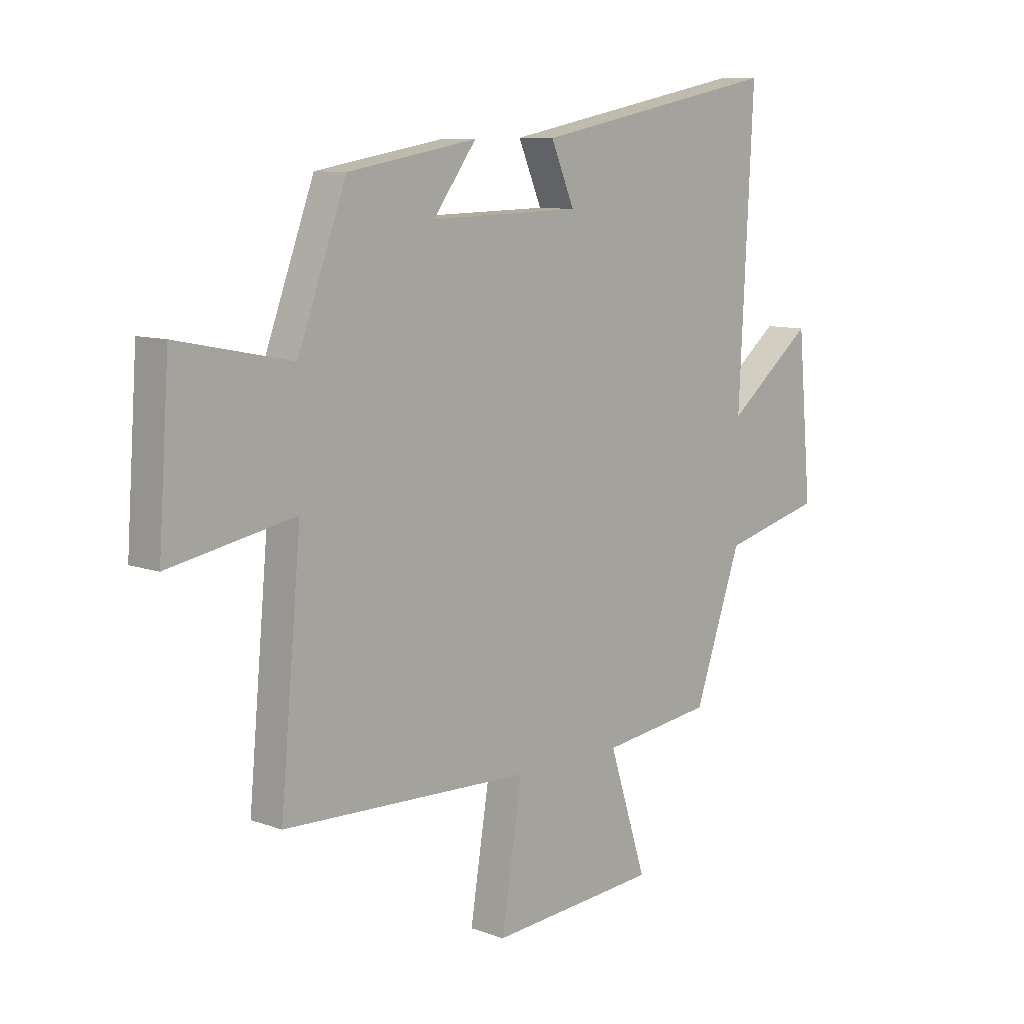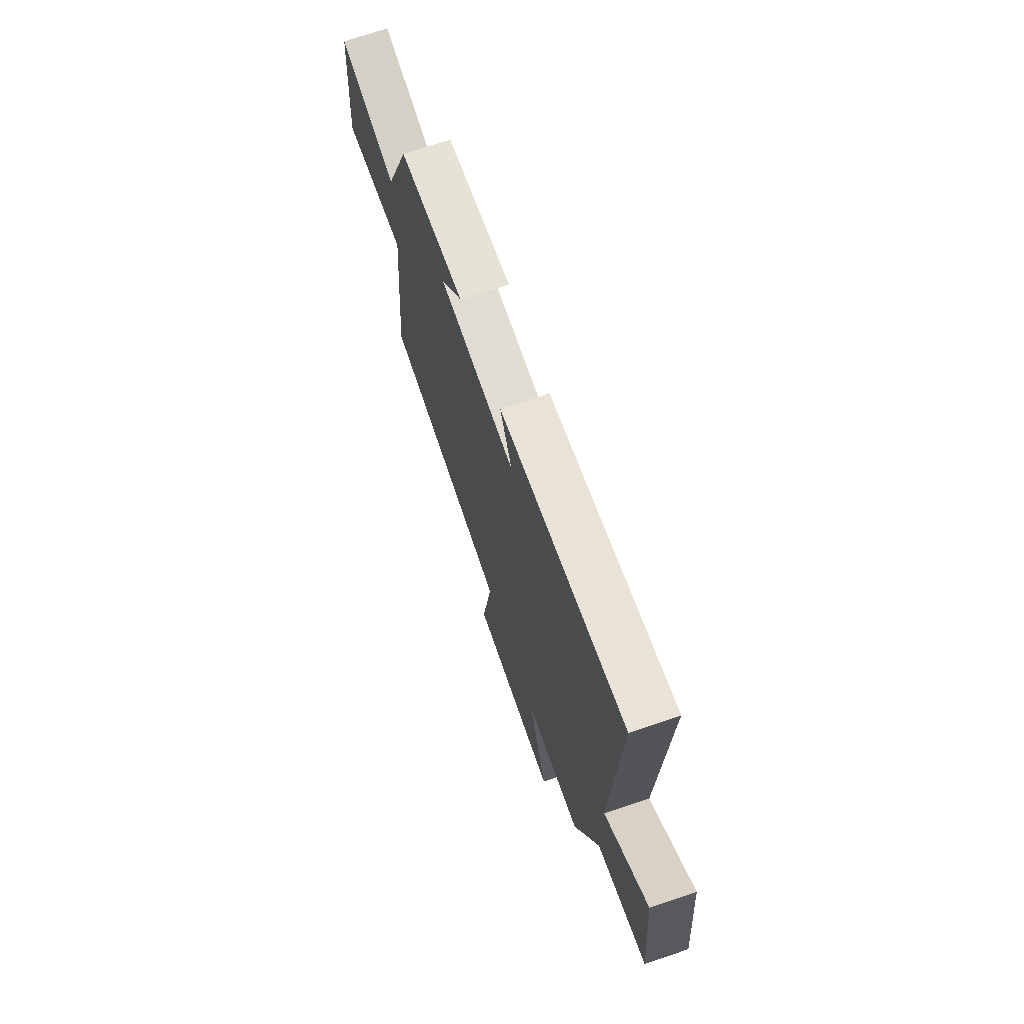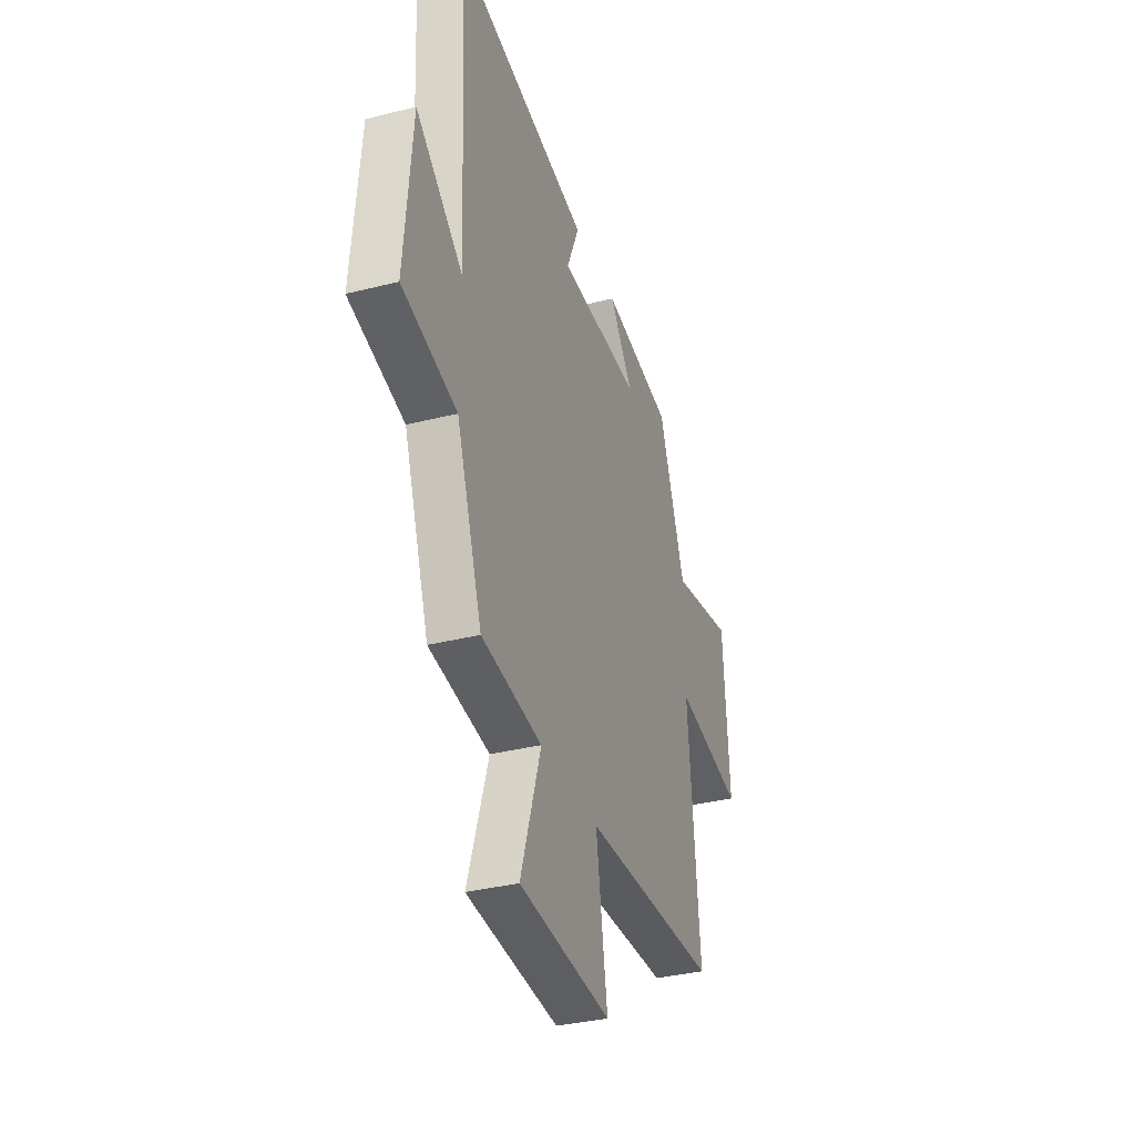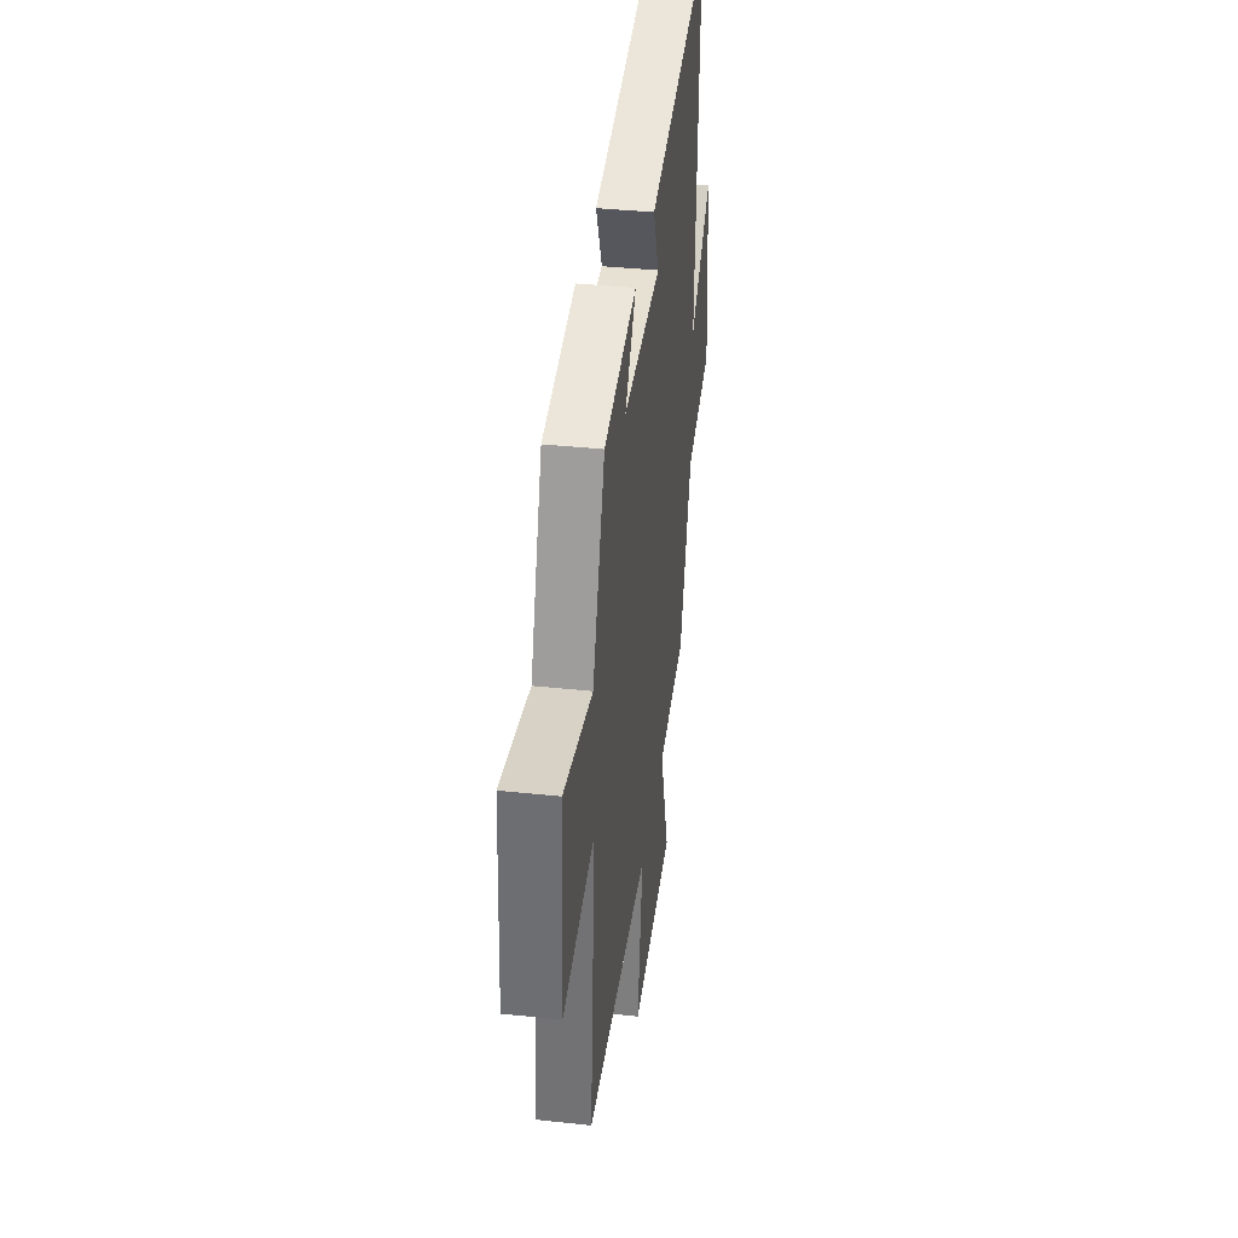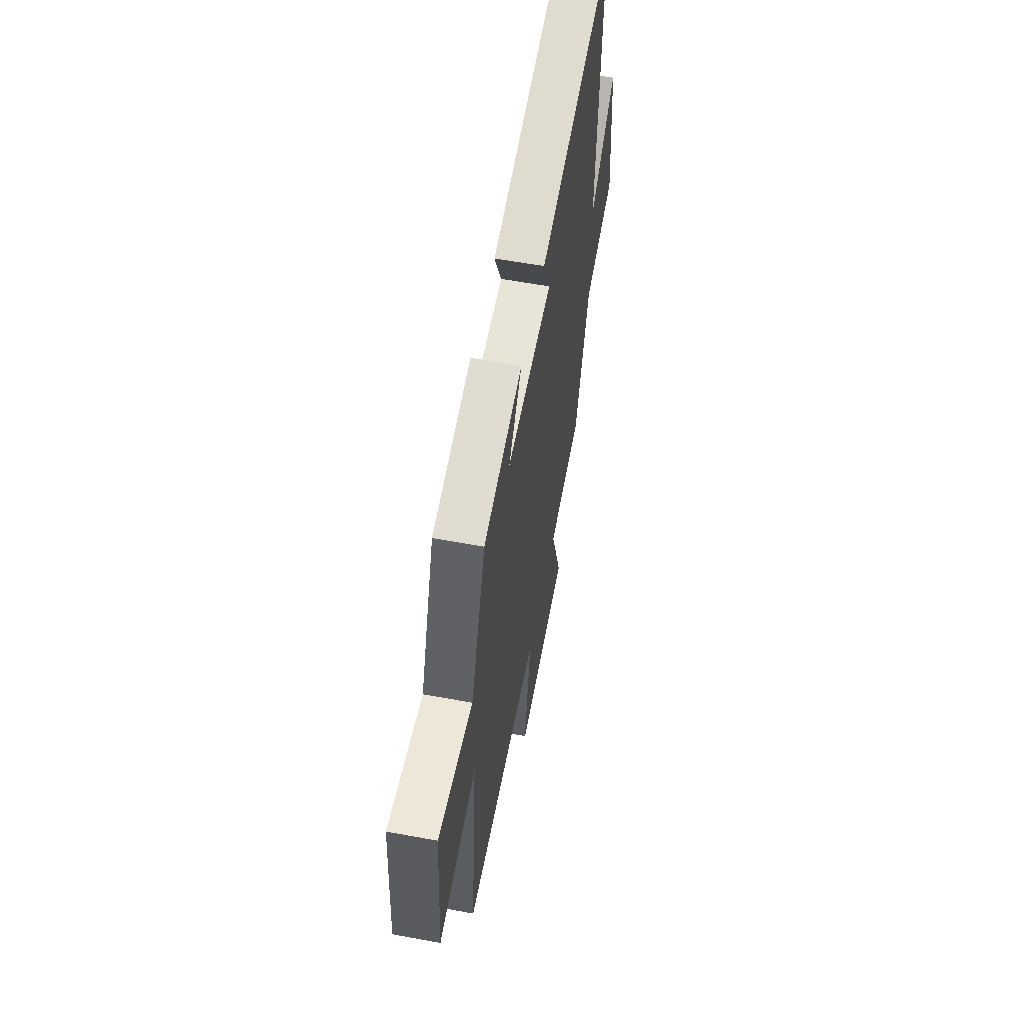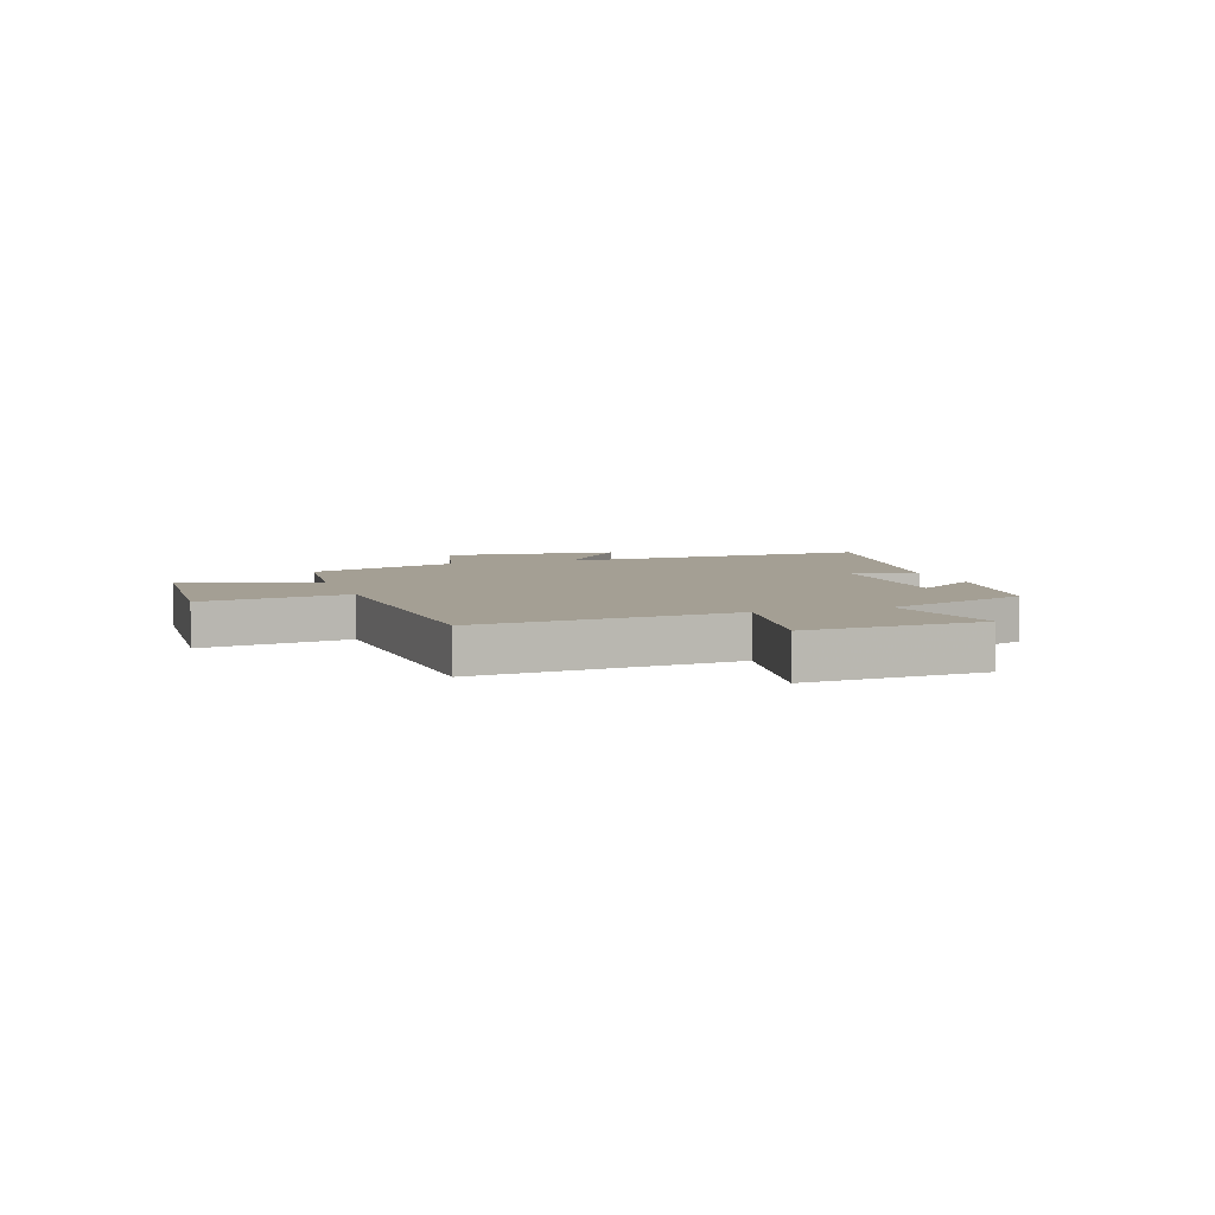
<metadata>
{"format":"obj","ext":"obj","renderer":"f3d","projection":"perspective","resolution":1024,"background":"white","views":[{"elev":9.4,"azim":-46.3,"up":"+Z"},{"elev":70.2,"azim":71.3,"up":"+Z"},{"elev":-34.6,"azim":108.8,"up":"+Z"},{"elev":38.6,"azim":-82.3,"up":"+Z"},{"elev":59.0,"azim":-79.2,"up":"+Z"},{"elev":5.5,"azim":-108.9,"up":"+Y"}]}
</metadata>
<code>
v 0.529 0.07 0.596
v 0.5 0.07 0.025
v 0.674 0.07 0.164
v 0.702 0.07 -0.15
v 0.5 0.07 -0.201
v 0.405 0.07 -0.471
v 0.181 0.07 -0.5
v 0.257 0.07 -0.736
v -0.083 0.07 -0.762
v -0.041 0.07 -0.5
v -0.542 0.07 -0.482
v -0.5 0.07 -0.027
v -0.752 0.07 -0.074
v -0.73 0.07 0.24
v -0.5 0.07 0.193
v -0.402 0.07 0.456
v -0.141 0.07 0.5
v -0.228 0.07 0.384
v 0.076 0.07 0.39
v 0.029 0.07 0.5
v 0.529 0 0.596
v 0.5 0 0.025
v 0.674 0 0.164
v 0.702 0 -0.15
v 0.5 0 -0.201
v 0.405 0 -0.471
v 0.181 0 -0.5
v 0.257 0 -0.736
v -0.083 0 -0.762
v -0.041 0 -0.5
v -0.542 0 -0.482
v -0.5 0 -0.027
v -0.752 0 -0.074
v -0.73 0 0.24
v -0.5 0 0.193
v -0.402 0 0.456
v -0.141 0 0.5
v -0.228 0 0.384
v 0.076 0 0.39
v 0.029 0 0.5
f 19 20 1 2
f 18 19 2
f 15 16 17 18
f 15 18 2
f 12 13 14 15
f 12 15 2
f 10 11 12 2
f 7 8 9 10
f 5 6 7 10
f 5 10 2 3
f 3 4 5
f 22 21 40 39
f 22 39 38
f 38 37 36 35
f 22 38 35
f 35 34 33 32
f 22 35 32
f 22 32 31 30
f 30 29 28 27
f 30 27 26 25
f 23 22 30 25
f 25 24 23
f 1 21 22 2
f 2 22 23 3
f 3 23 24 4
f 4 24 25 5
f 5 25 26 6
f 6 26 27 7
f 7 27 28 8
f 8 28 29 9
f 9 29 30 10
f 10 30 31 11
f 11 31 32 12
f 12 32 33 13
f 13 33 34 14
f 14 34 35 15
f 15 35 36 16
f 16 36 37 17
f 17 37 38 18
f 18 38 39 19
f 19 39 40 20
f 20 40 21 1

</code>
